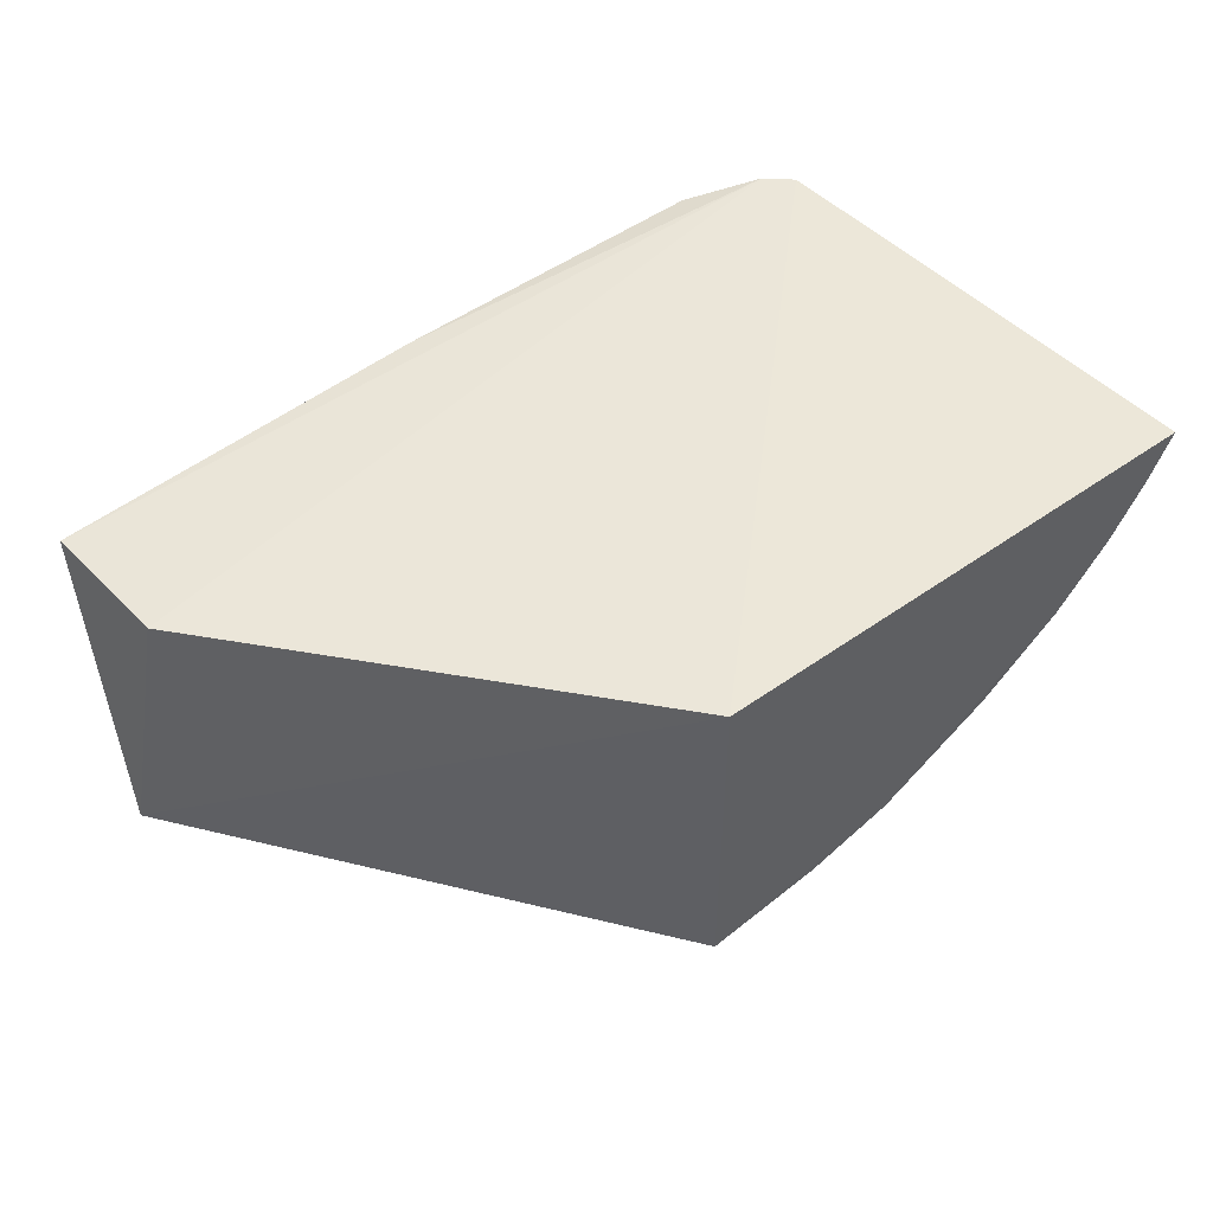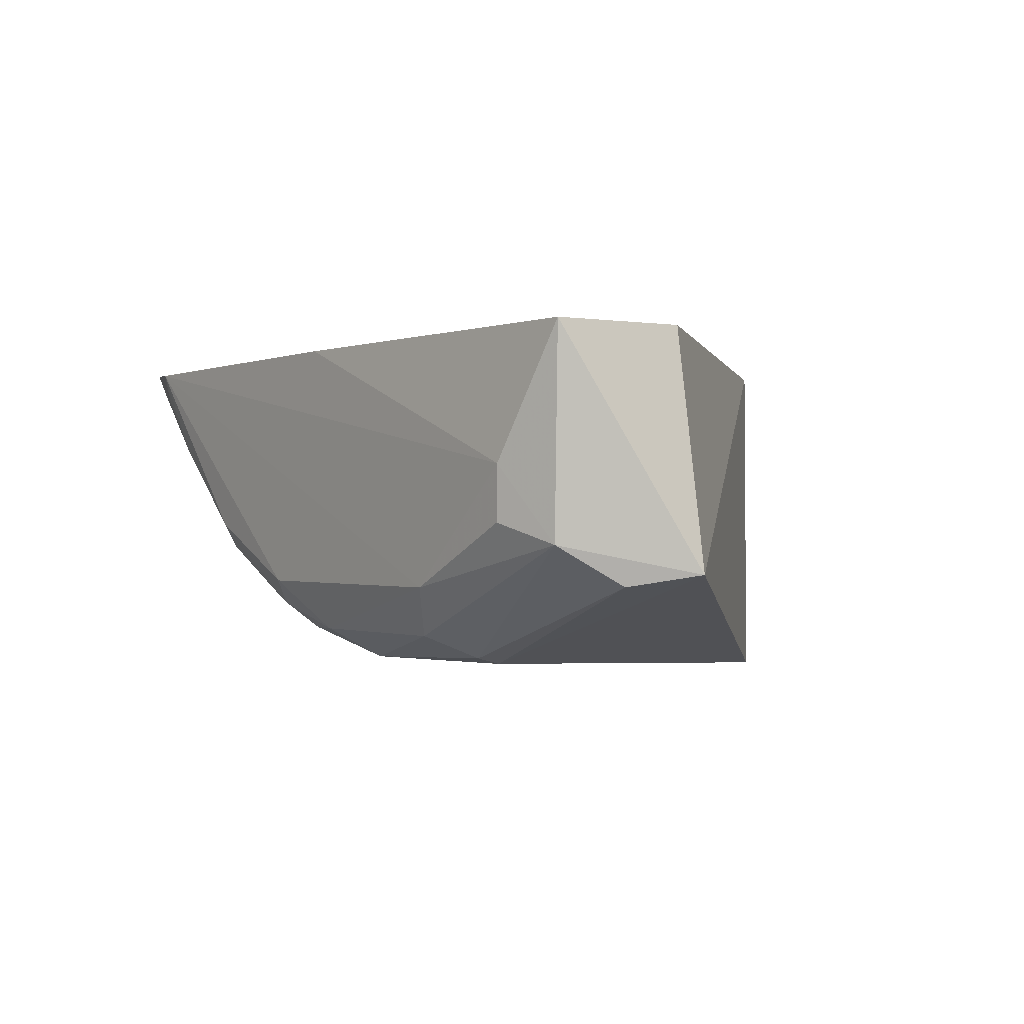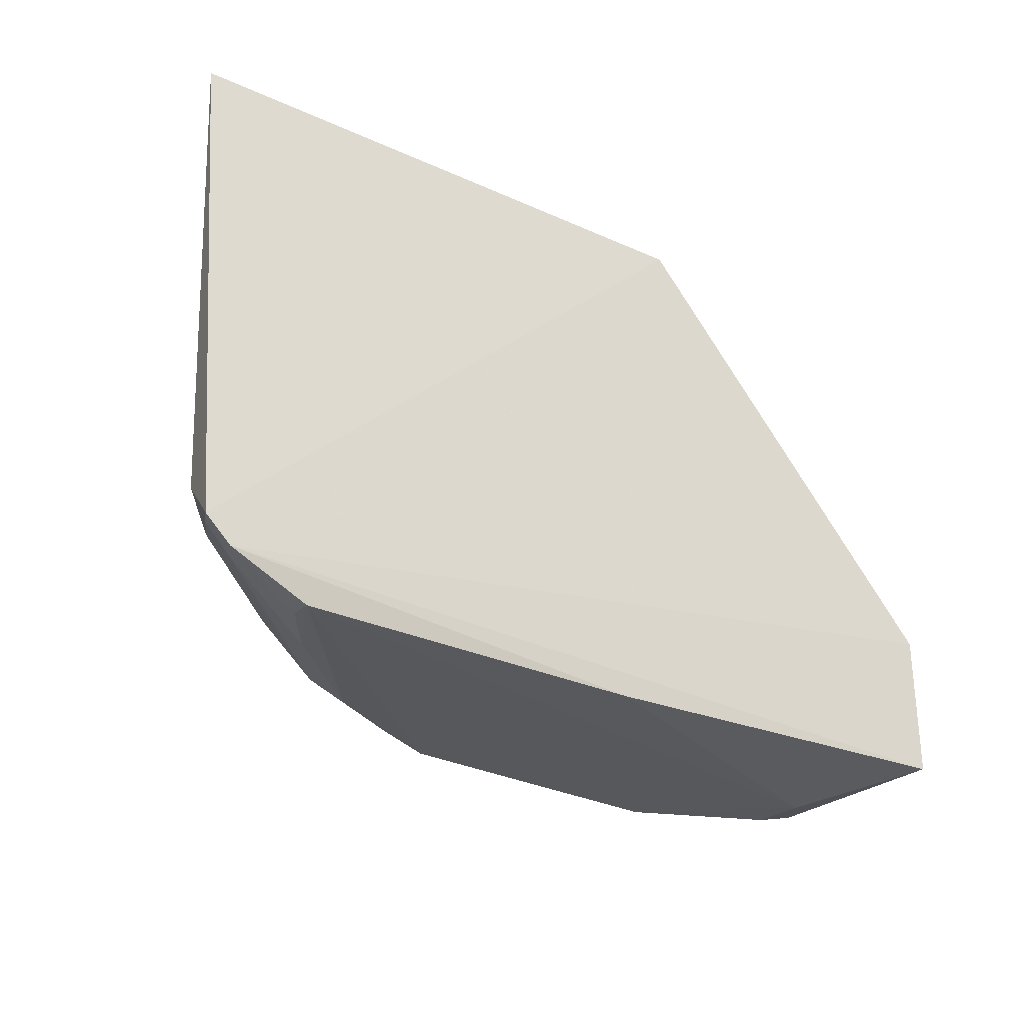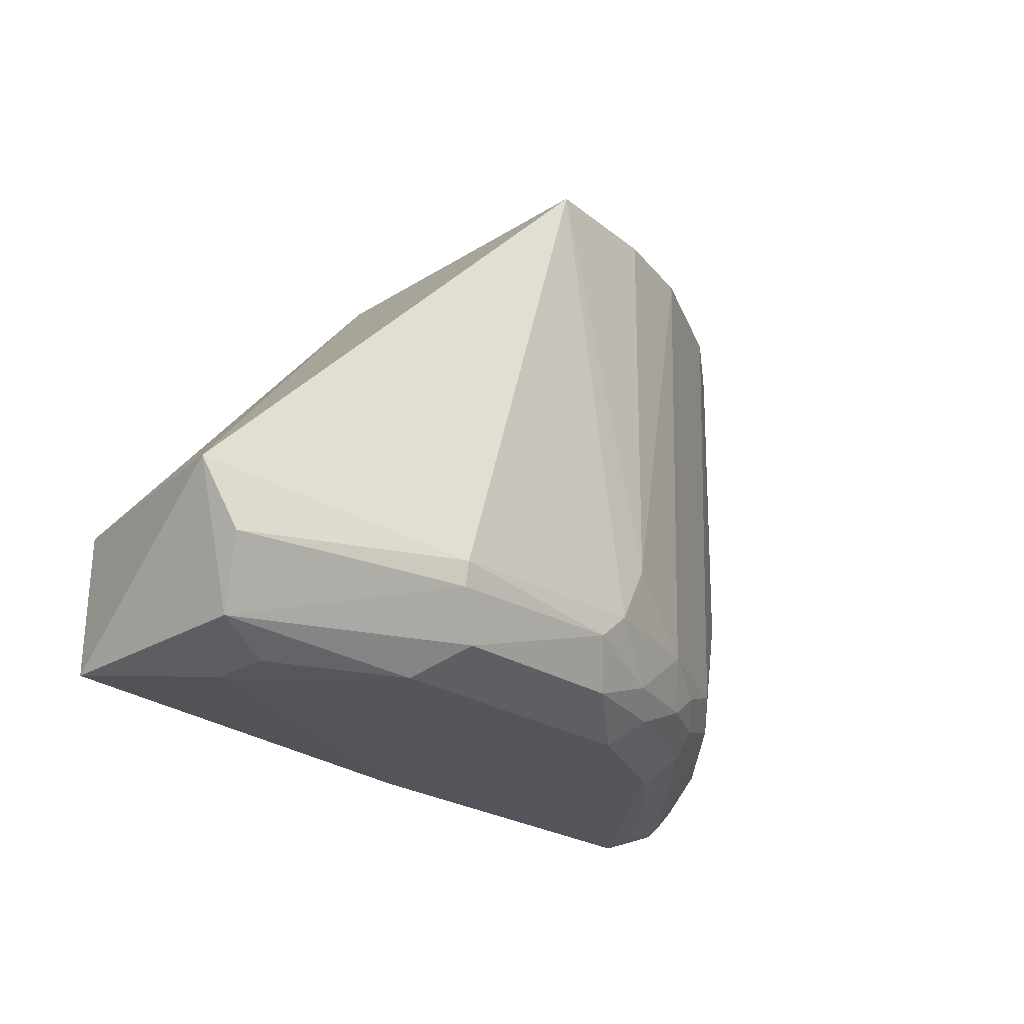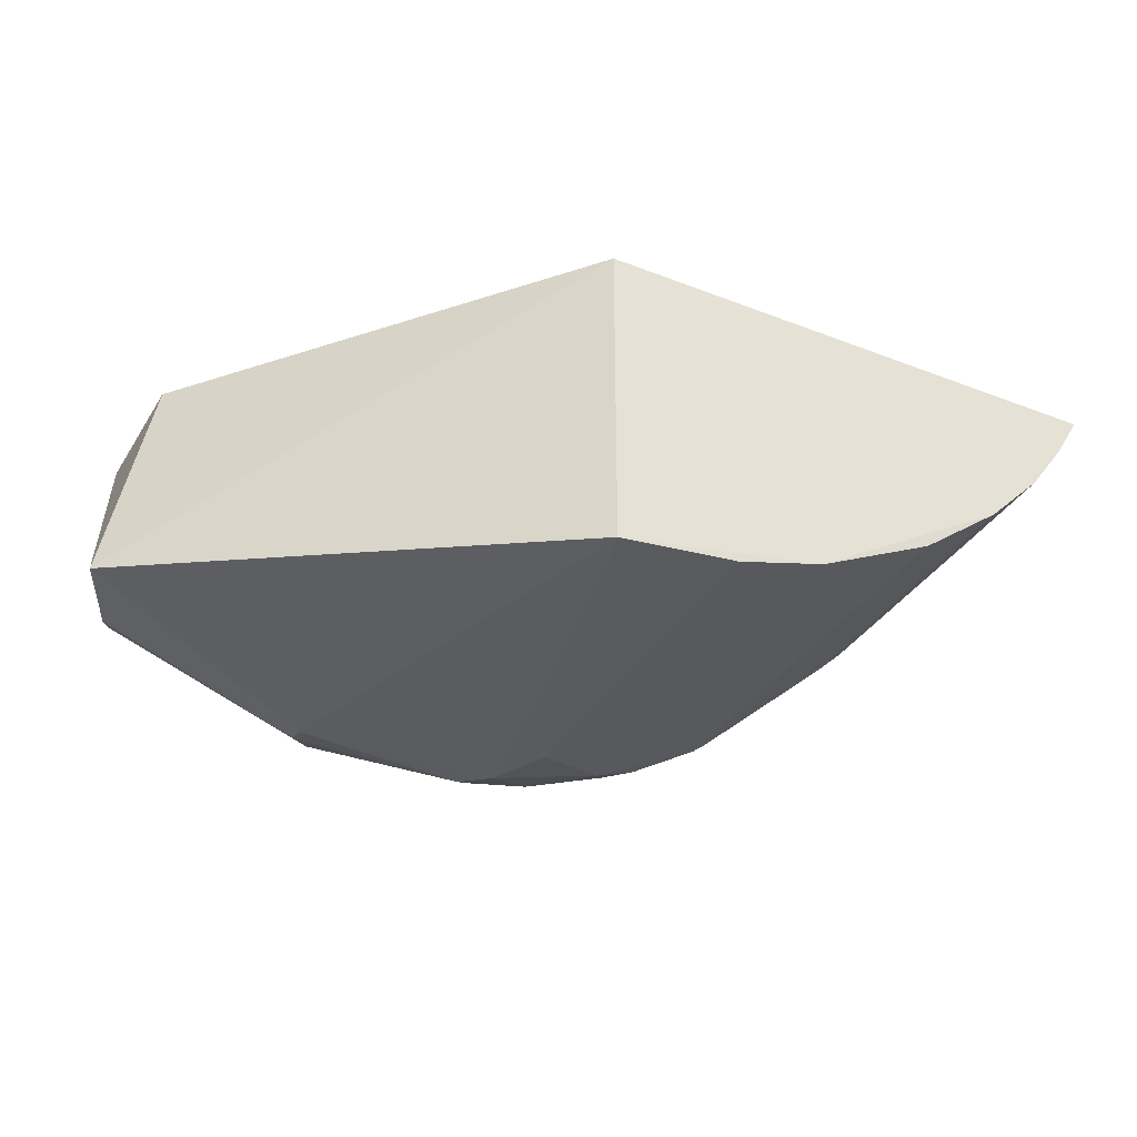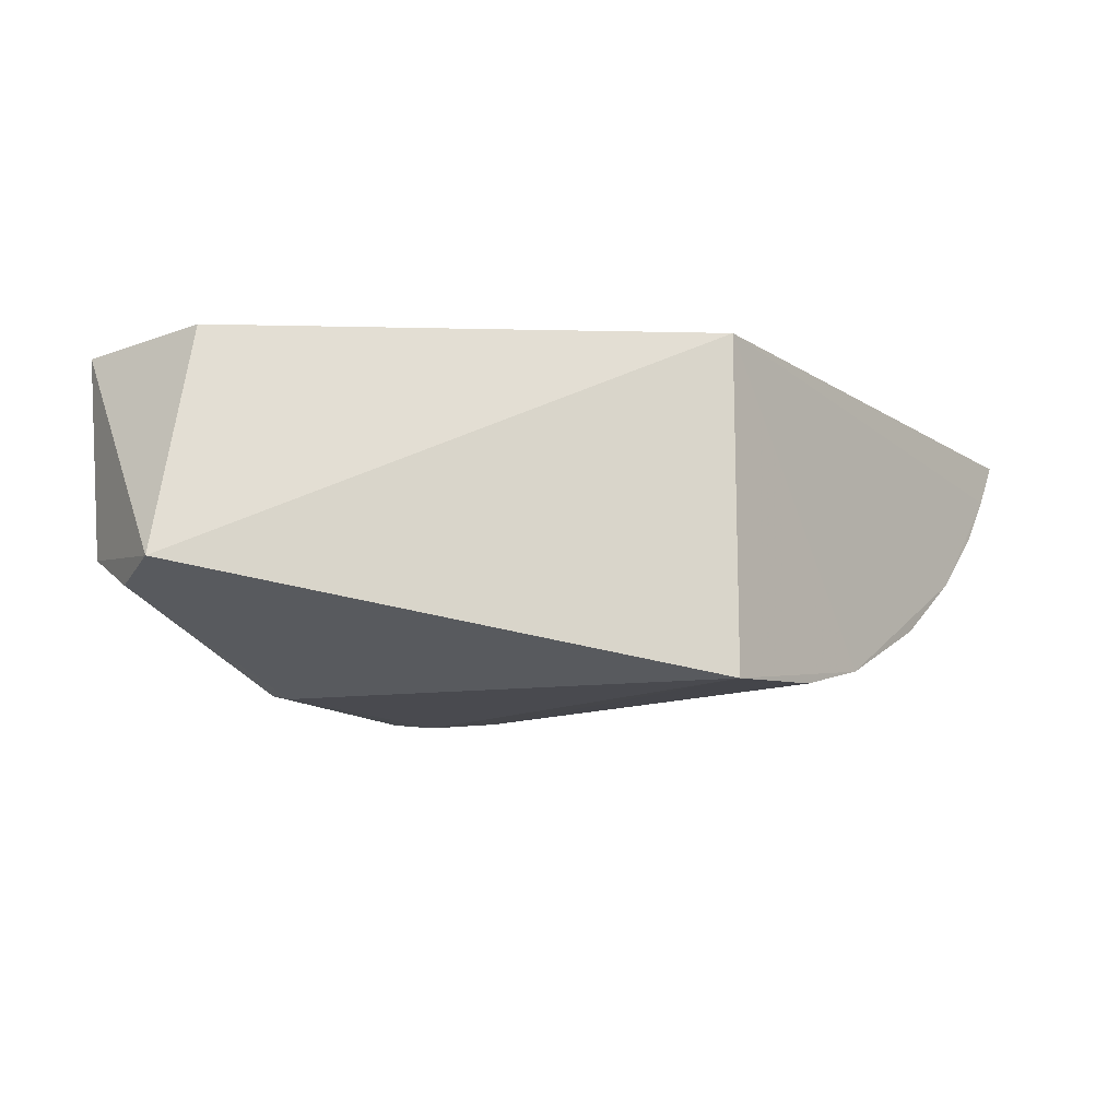
<metadata>
{"format":"obj","ext":"obj","renderer":"f3d","projection":"perspective","resolution":1024,"background":"white","views":[{"elev":47.3,"azim":-38.9,"up":"+Y"},{"elev":-2.1,"azim":-126.2,"up":"+Y"},{"elev":-29.9,"azim":146.7,"up":"+Z"},{"elev":-25.0,"azim":-44.7,"up":"+Z"},{"elev":-35.9,"azim":-26.9,"up":"+Y"},{"elev":-14.7,"azim":-52.9,"up":"+Y"}]}
</metadata>
<code>
v 0.06788 -0.03724 0.0685
v 0.06445 -0.04296 0.06853
v 0.06131 -0.03552 0.005498
v -0.03844 -0.03781 0.004054
v 0.001275 -0.03725 0.0685
v 0.008562 -0.07579 0.0114
v 0.06358 -0.04196 0.01487
v 0.06444 -0.03547 0.008474
v 0.01974 -0.06604 0.002659
v -0.04321 -0.06549 0.02072
v 0.04135 -0.06425 0.01477
v -0.03792 -0.03725 0.02147
v 0.05152 -0.03652 0.001692
v -0.03663 -0.06227 0.005005
v 0.001177 -0.07774 0.06851
v 0.05616 -0.05289 0.02943
v 0.03046 -0.06818 0.008997
v 0.04516 -0.06049 0.01171
v -0.03009 -0.05322 0.00205
v 0.009434 -0.03701 0.001952
v 0.03501 -0.05831 0.002846
v -0.009882 -0.07269 0.005915
v 0.02715 -0.07275 0.06855
v 0.05964 -0.04948 0.05288
v 0.0121 -0.0722 0.005918
v 0.05981 -0.04554 0.01194
v 0.05225 -0.05671 0.02945
v 0.03381 -0.06784 0.01172
v -0.014 -0.06689 0.002481
v 0.04632 -0.04749 0.002909
v 0.03802 -0.06133 0.006206
v -0.03909 -0.06684 0.01279
v -0.0137 -0.07608 0.01411
v 0.01591 -0.07576 0.0218
v 0.05249 -0.05703 0.06853
v 0.01952 -0.07217 0.00851
v 0.06323 -0.03811 0.008974
v 0.03756 -0.06417 0.009022
v 0.02691 -0.07163 0.01444
v -0.02957 -0.05971 0.002343
v 0.0512 -0.0401 0.002393
v 0.02338 -0.06889 0.005875
v 0.06008 -0.03862 0.006157
v -0.01352 -0.07536 0.01124
v 0.01217 -0.07599 0.01464
v 0.0161 -0.07595 0.06845
v 0.05971 -0.04958 0.06852
v 0.04213 -0.06509 0.06839
f 5 2 1
f 7 1 2
f 8 5 1
f 8 1 7
f 12 8 3
f 12 3 4
f 12 5 8
f 12 10 5
f 12 4 10
f 14 10 4
f 15 5 10
f 19 14 4
f 20 4 3
f 20 3 13
f 20 19 4
f 20 13 19
f 21 9 13
f 23 2 5
f 23 5 15
f 24 16 7
f 24 7 2
f 25 6 22
f 26 7 16
f 26 16 18
f 27 18 16
f 27 11 18
f 28 18 11
f 29 19 13
f 29 13 9
f 29 25 22
f 29 9 25
f 29 22 14
f 30 21 13
f 31 21 30
f 32 10 14
f 33 15 10
f 33 10 32
f 35 2 23
f 35 27 16
f 36 6 25
f 37 8 7
f 37 7 26
f 38 28 17
f 38 18 28
f 38 31 18
f 38 17 31
f 39 28 11
f 39 23 34
f 39 36 17
f 39 17 28
f 40 29 14
f 40 14 19
f 40 19 29
f 41 30 13
f 41 13 3
f 41 3 30
f 42 31 17
f 42 9 21
f 42 21 31
f 42 17 36
f 42 36 25
f 42 25 9
f 43 31 30
f 43 30 3
f 43 3 8
f 43 8 37
f 43 37 26
f 43 26 18
f 43 18 31
f 44 32 14
f 44 14 22
f 44 33 32
f 44 22 6
f 44 6 33
f 45 33 6
f 45 15 33
f 45 34 15
f 45 39 34
f 45 6 36
f 45 36 39
f 46 34 23
f 46 23 15
f 46 15 34
f 47 24 2
f 47 2 35
f 47 35 16
f 47 16 24
f 48 35 23
f 48 11 27
f 48 27 35
f 48 39 11
f 48 23 39

</code>
